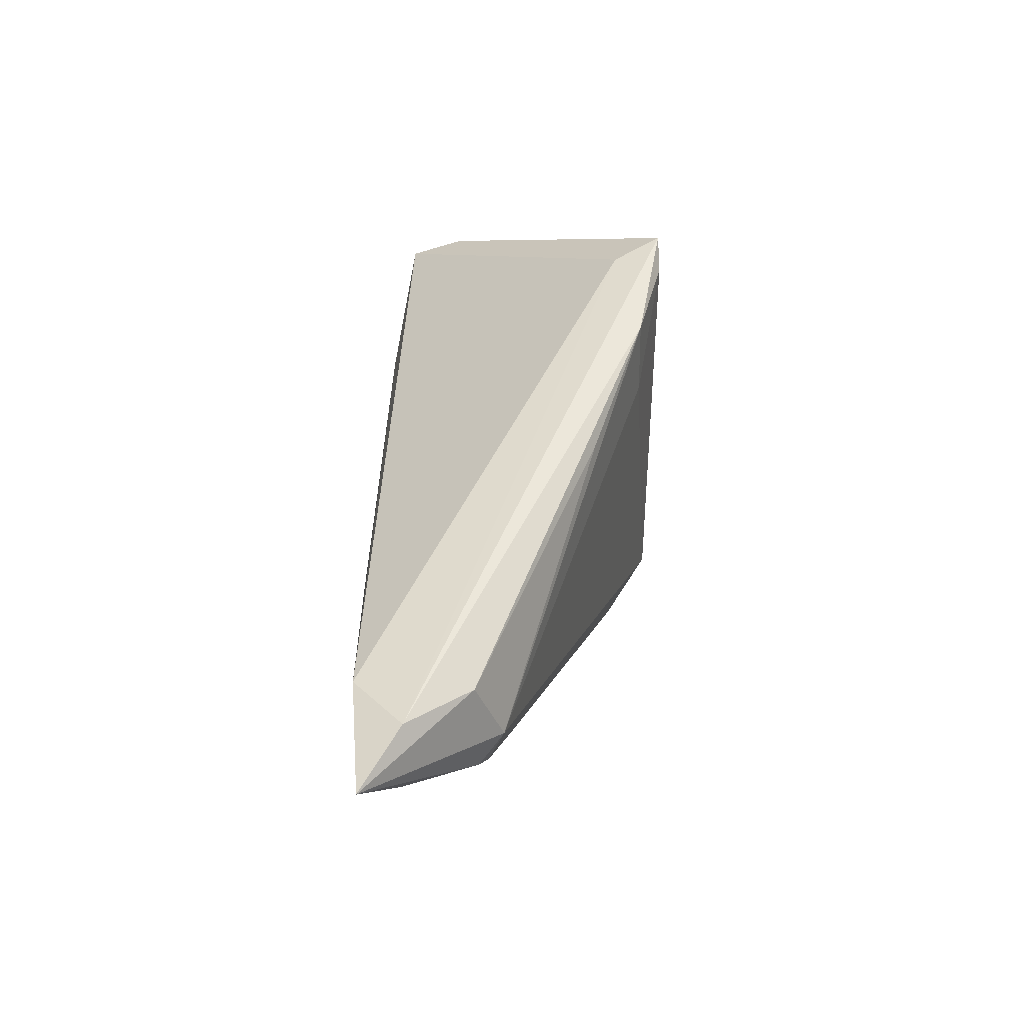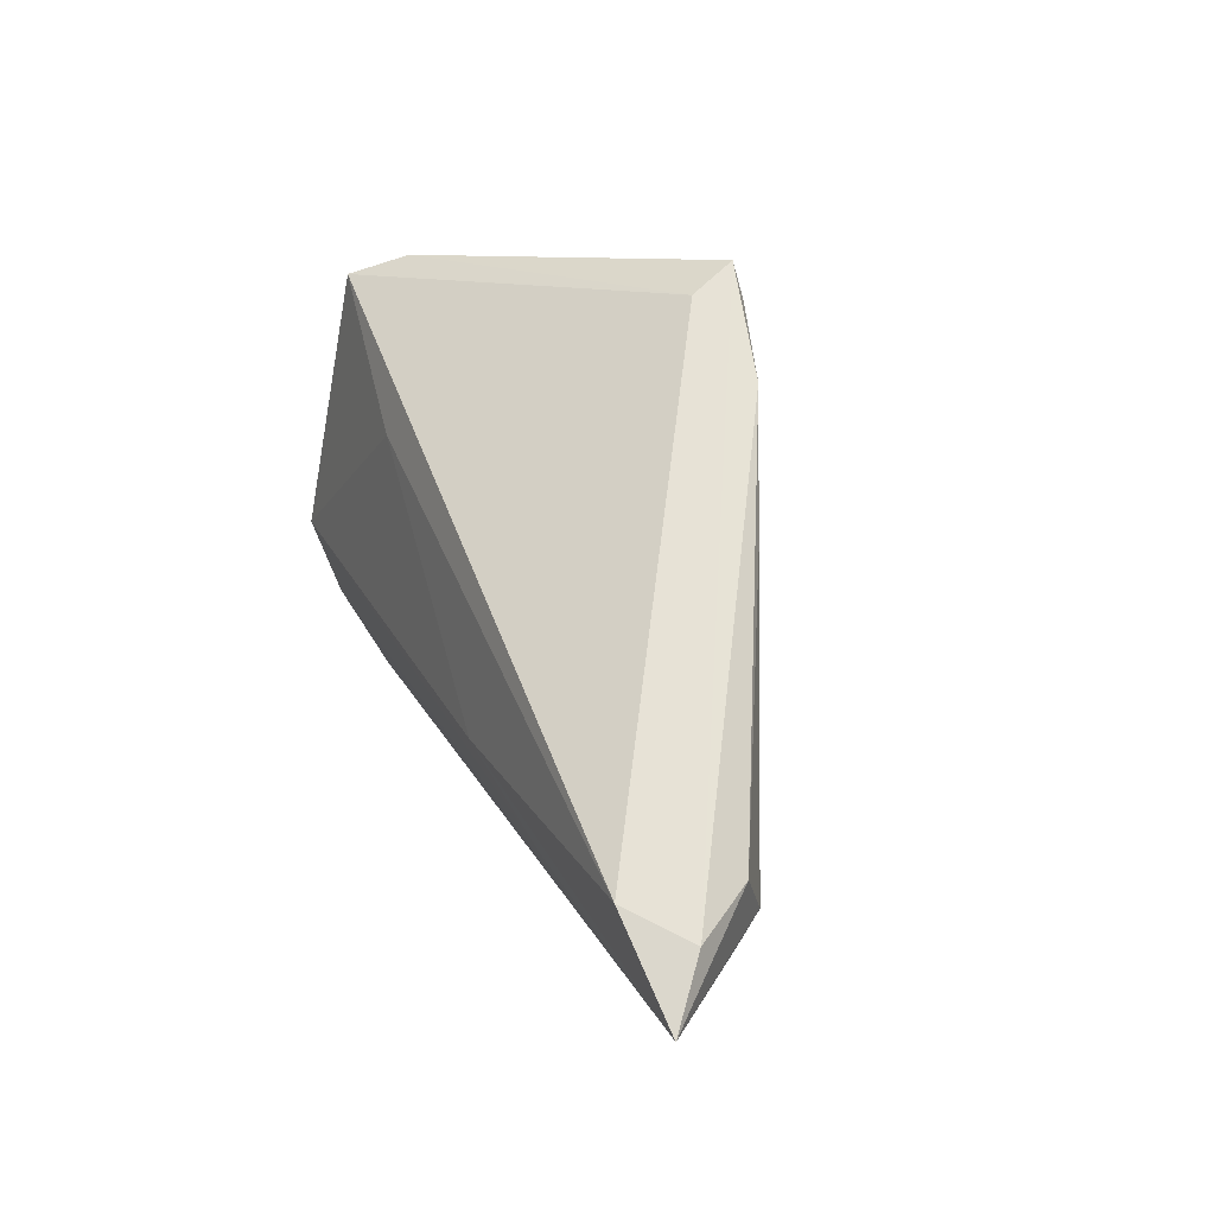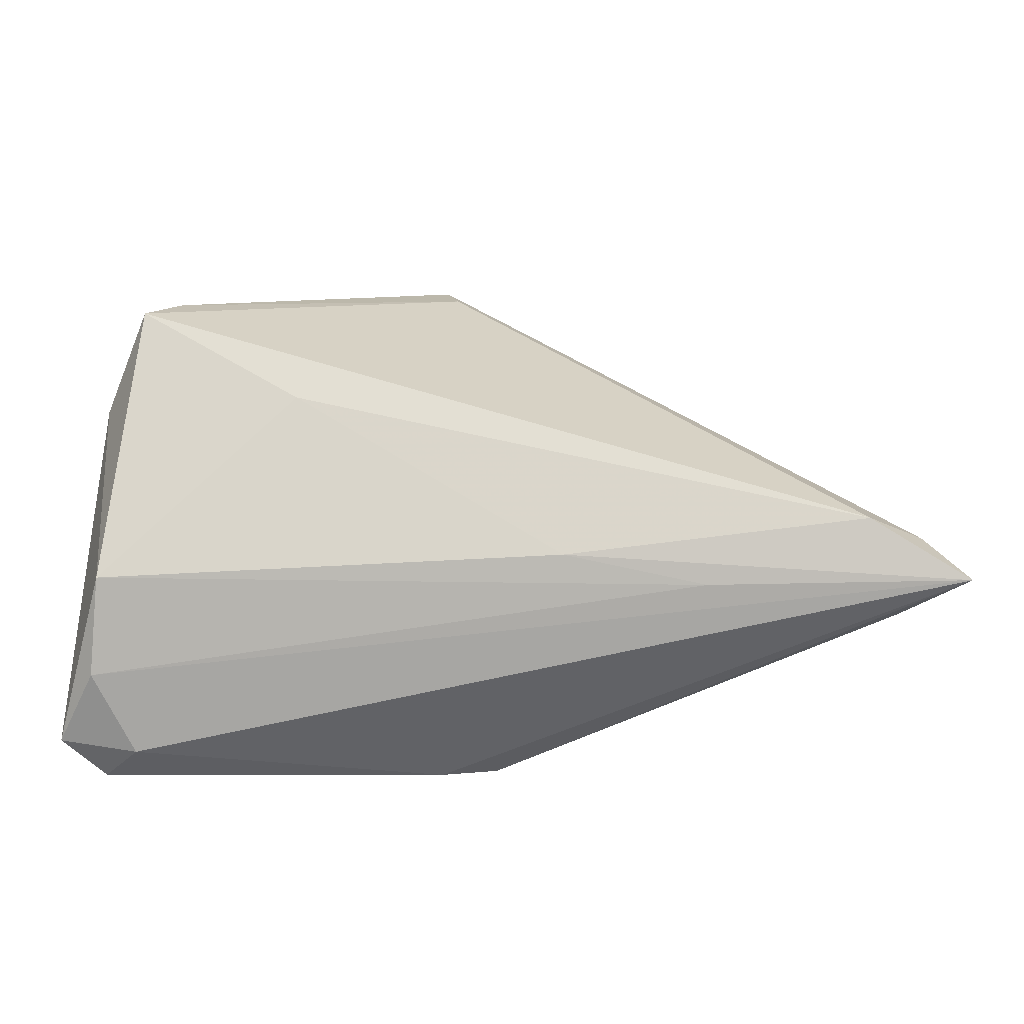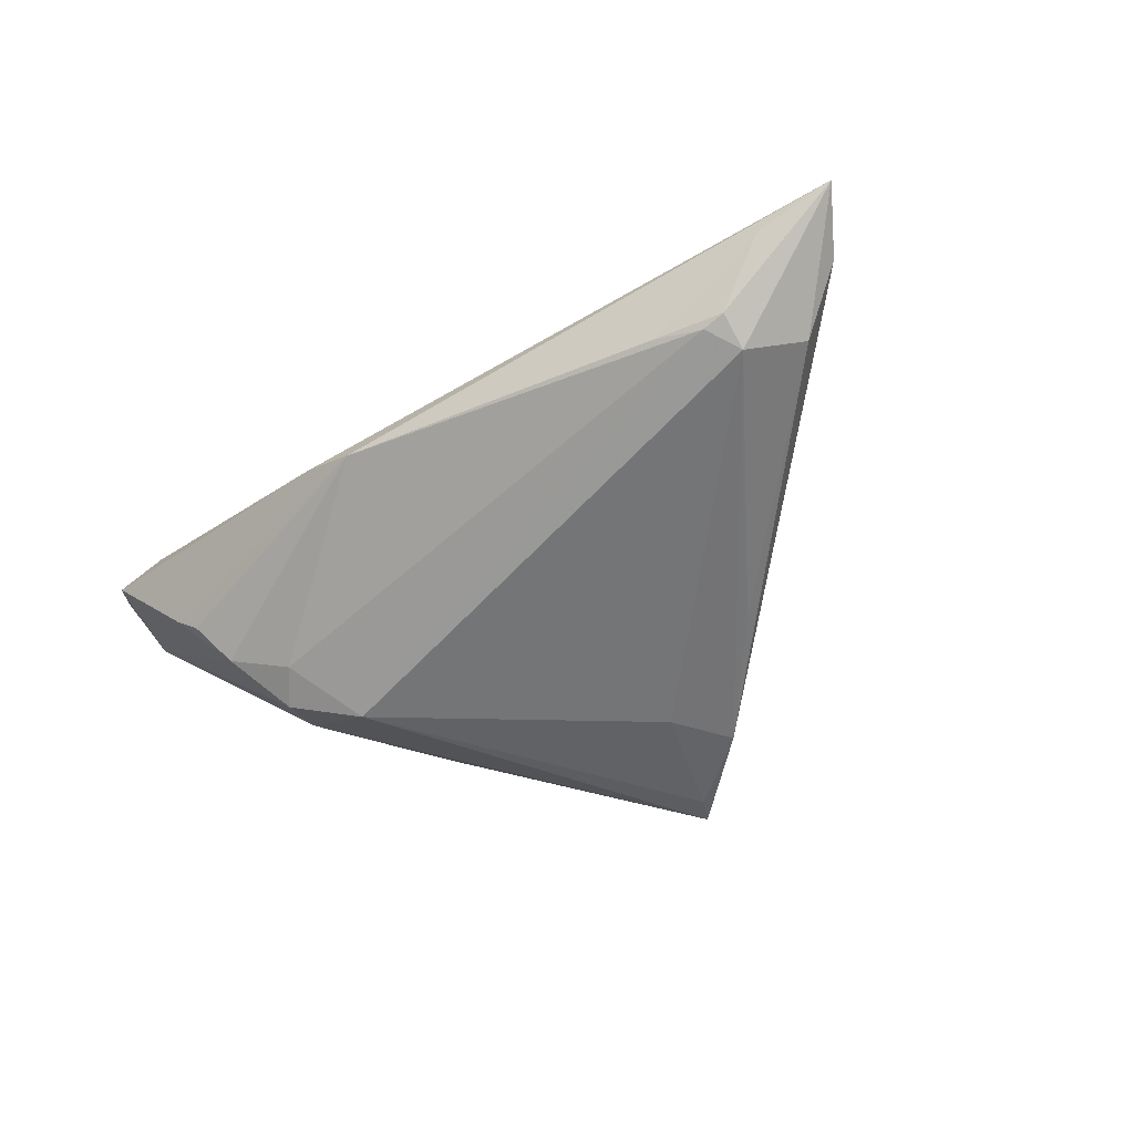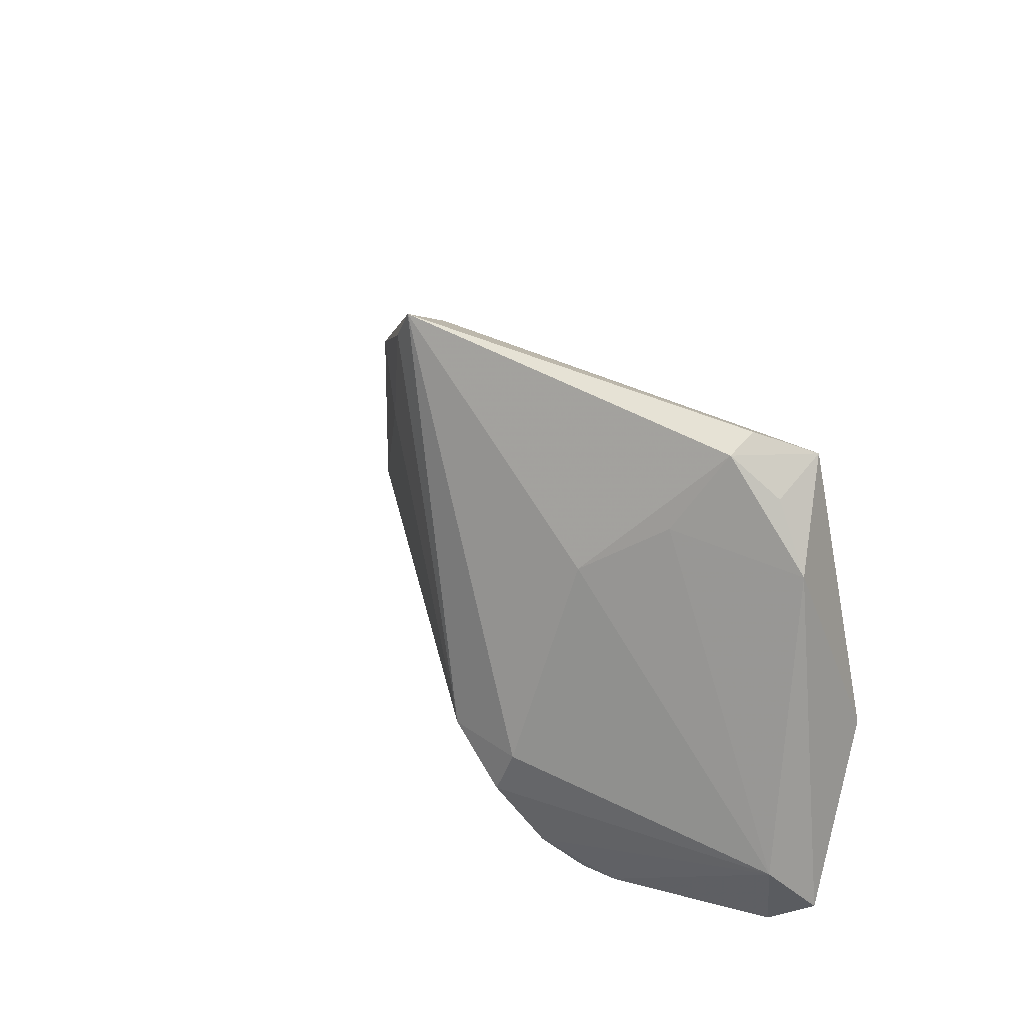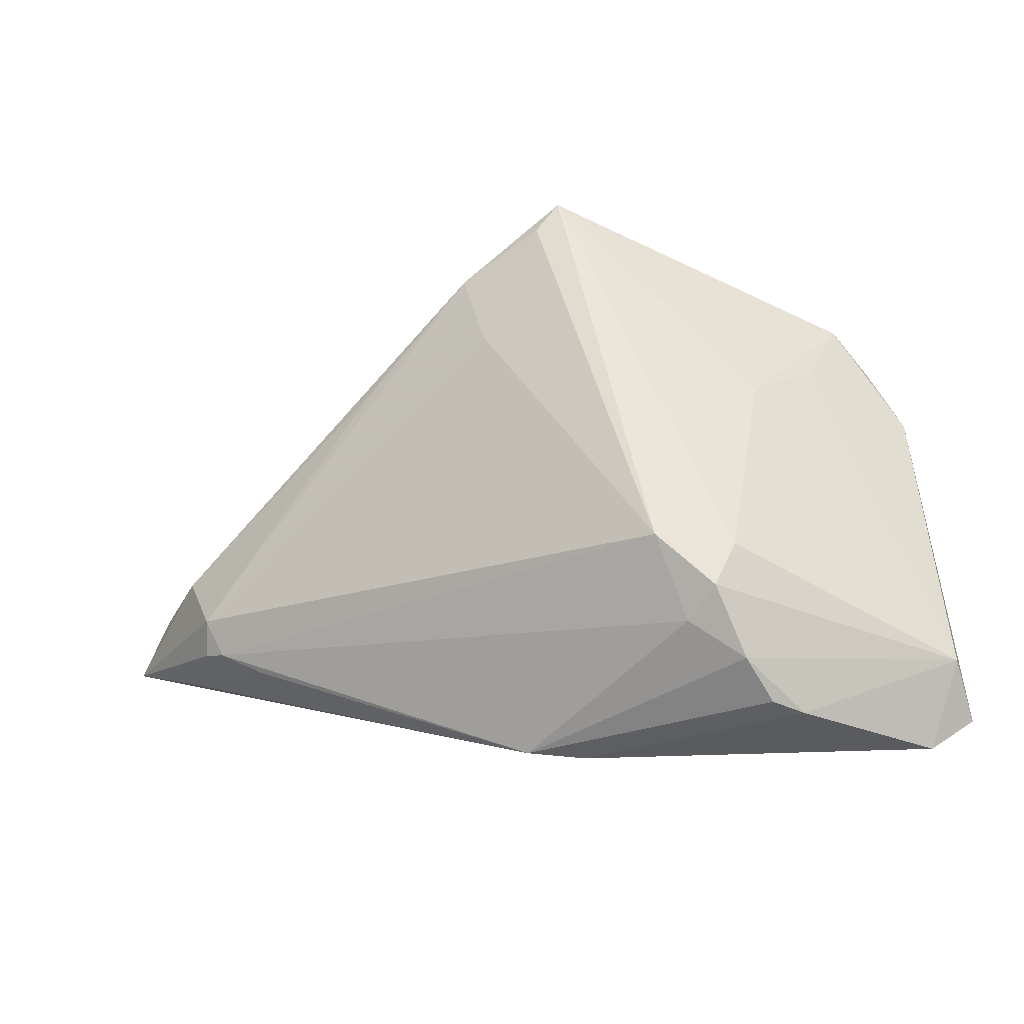
<metadata>
{"format":"obj","ext":"obj","renderer":"f3d","projection":"perspective","resolution":1024,"background":"white","views":[{"elev":20.4,"azim":88.5,"up":"+Y"},{"elev":31.3,"azim":66.0,"up":"+Y"},{"elev":-8.1,"azim":1.7,"up":"+Y"},{"elev":-36.6,"azim":47.4,"up":"+Z"},{"elev":26.0,"azim":-119.2,"up":"+Y"},{"elev":-28.2,"azim":-169.4,"up":"+Y"}]}
</metadata>
<code>
v 0.03888 -0.0106 0.00183
v -0.008205 -0.03198 0.002055
v -0.02821 -0.027 -0.01172
v 0.006336 -0.007455 0.01798
v -0.04324 0.02225 0.01226
v -0.03745 0.01446 -0.002101
v -0.04064 0.02303 0.002929
v 0.03199 -0.01729 0.003685
v -0.04691 -0.009834 0.01743
v 0.0007175 0.01595 -0.01515
v -0.006392 0.02862 -0.01798
v -0.0434 -0.0294 0.01009
v -0.04801 -0.02075 0.01401
v -0.02559 -0.02003 -0.01628
v -0.02218 -0.02295 -0.01372
v -0.007467 0.02969 -0.0127
v -0.009028 0.03198 -0.01798
v 0.0411 -0.003353 0.01761
v 0.05253 -0.0104 0.01694
v -0.00177 -0.03147 0.0004829
v 0.02262 -0.01087 0.0171
v 0.03947 -0.01402 0.004554
v -0.03998 0.02475 0.006121
v -0.04757 -0.03198 0.006343
v -0.05253 -0.02802 0.008786
v 0.04467 -0.01382 0.01278
v -0.03057 -0.03065 -0.007629
v 0.003099 0.02414 -0.01502
v -0.01937 -0.01413 -0.01798
v -0.03378 -0.03129 -0.005386
v -0.04435 0.01869 0.006746
v 0.04229 -0.003852 0.004982
v -0.04825 0.01126 0.007492
v 0.03707 -0.01462 0.003483
v -0.02466 0.01147 0.01481
v -0.05127 -0.02261 0.003258
v -0.03098 0.008631 -0.009246
v 0.01575 0.01369 -0.00899
v -0.0279 -0.01484 -0.0155
v 0.04769 -0.005053 0.01232
f 18 16 5
f 19 1 32
f 22 1 19
f 25 9 33
f 33 9 5
f 25 33 36
f 13 12 19
f 13 9 25
f 25 12 13
f 2 20 19
f 19 12 2
f 2 30 20
f 5 9 35
f 35 18 5
f 3 36 14
f 30 36 3
f 19 32 40
f 40 18 19
f 17 16 40
f 16 18 40
f 17 40 28
f 28 40 32
f 14 29 15
f 15 3 14
f 20 3 15
f 19 20 26
f 26 22 19
f 1 22 34
f 20 15 34
f 34 29 1
f 34 15 29
f 17 37 7
f 14 36 39
f 39 36 37
f 39 37 17
f 17 29 39
f 39 29 14
f 21 13 19
f 9 13 21
f 4 35 9
f 18 35 4
f 9 21 4
f 19 18 4
f 4 21 19
f 20 30 27
f 27 3 20
f 30 3 27
f 30 2 24
f 24 2 12
f 25 36 24
f 24 36 30
f 24 12 25
f 11 29 17
f 17 28 11
f 1 29 10
f 10 28 1
f 29 11 10
f 10 11 28
f 38 32 1
f 1 28 38
f 38 28 32
f 20 34 8
f 8 34 22
f 8 26 20
f 22 26 8
f 23 7 5
f 17 7 23
f 5 16 23
f 23 16 17
f 31 33 5
f 5 7 31
f 31 7 33
f 6 7 37
f 33 7 6
f 37 36 6
f 6 36 33

</code>
